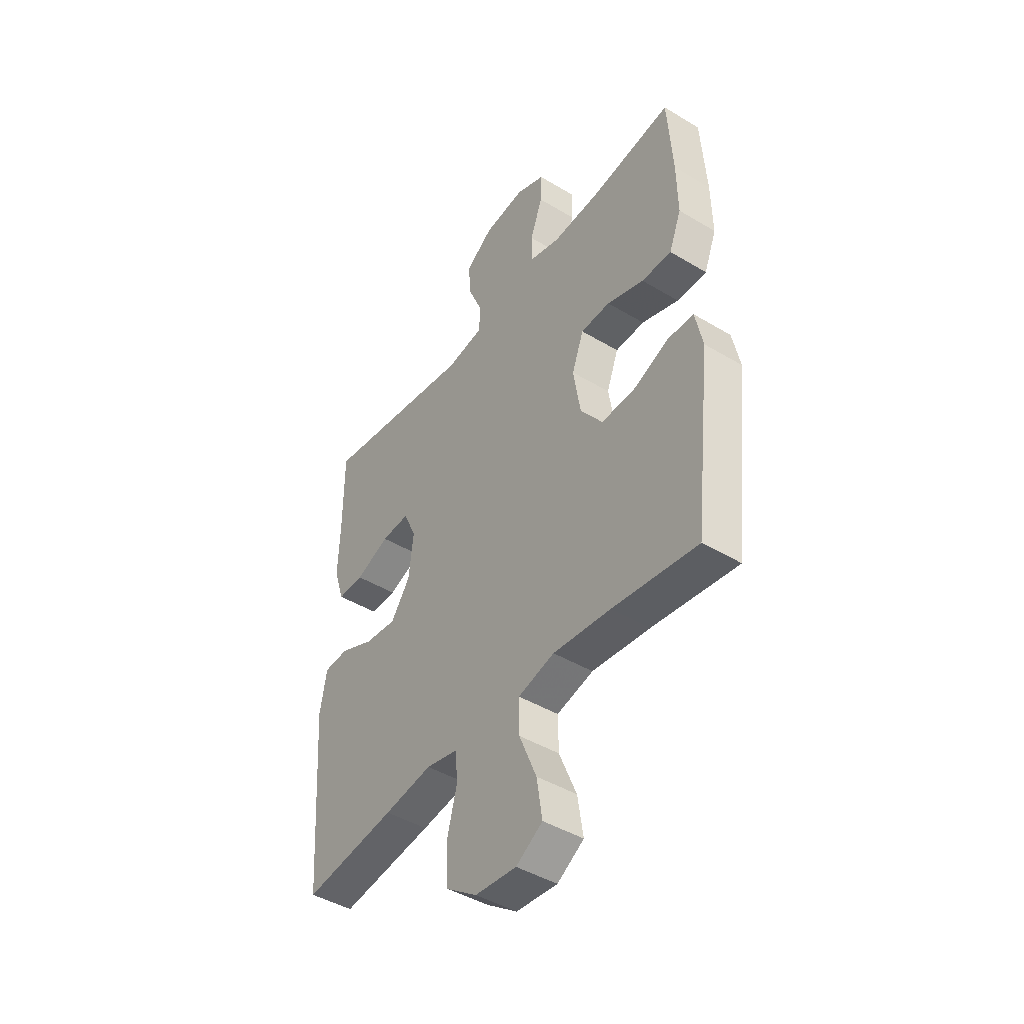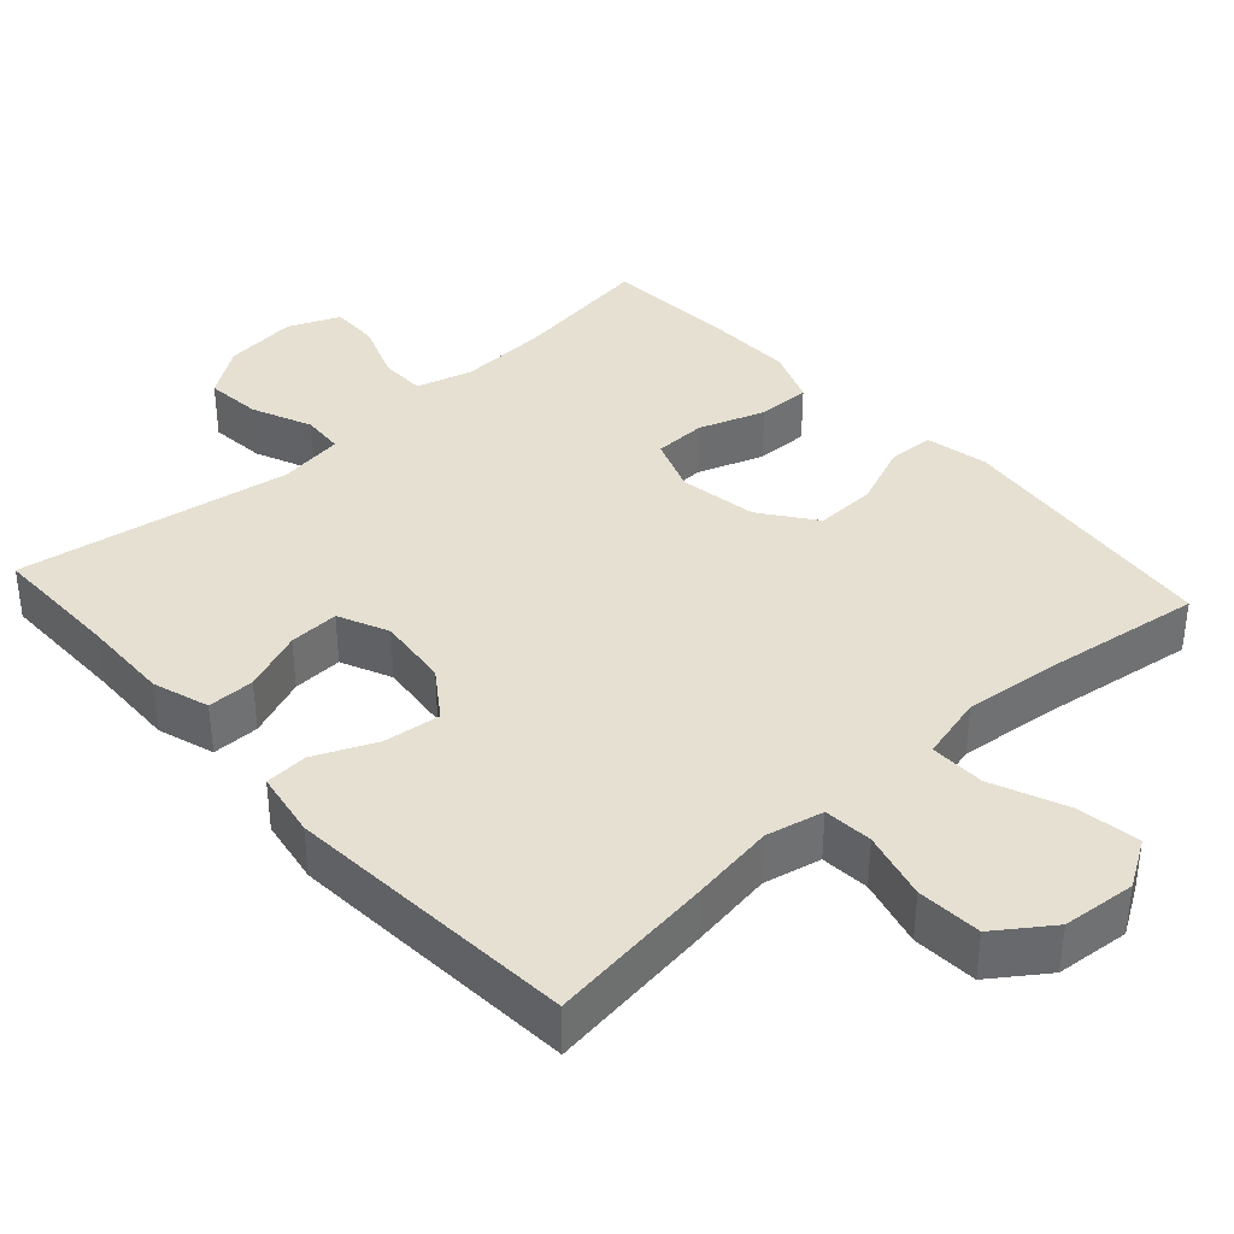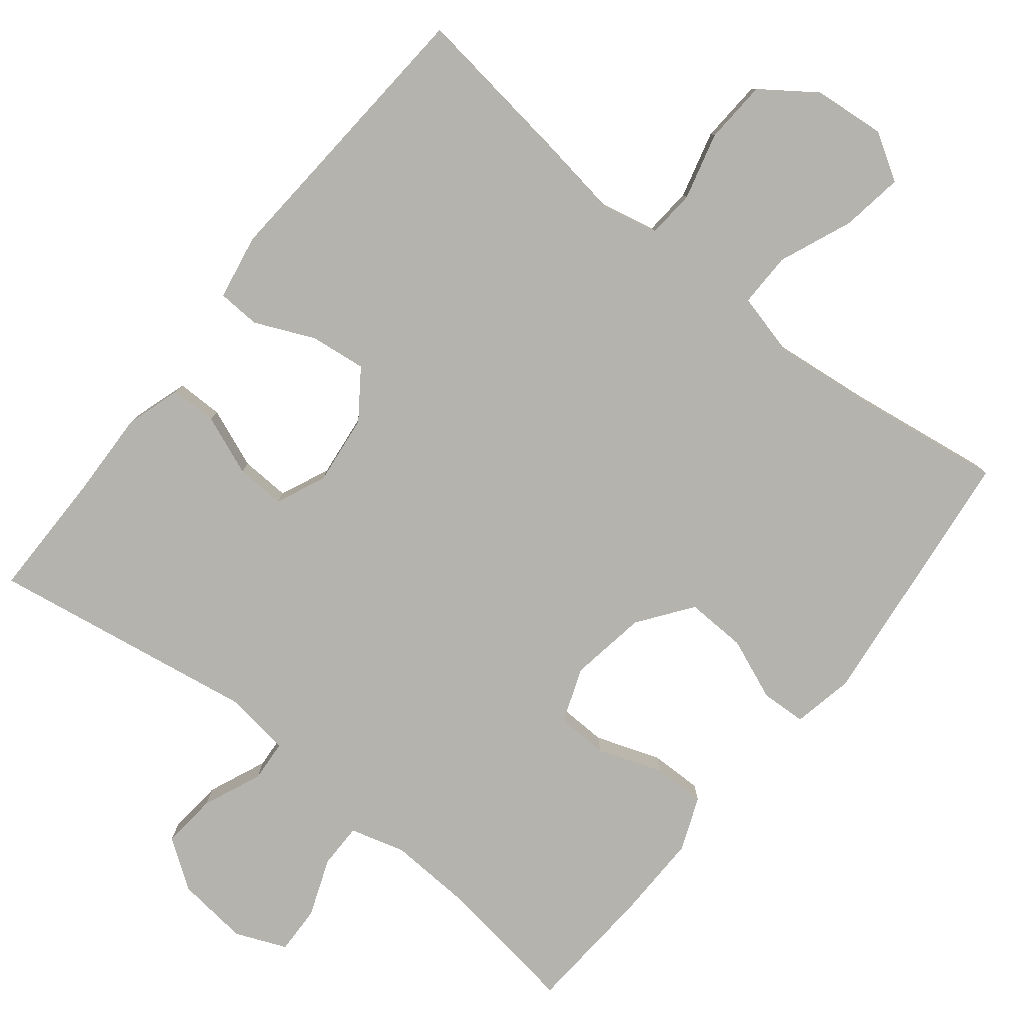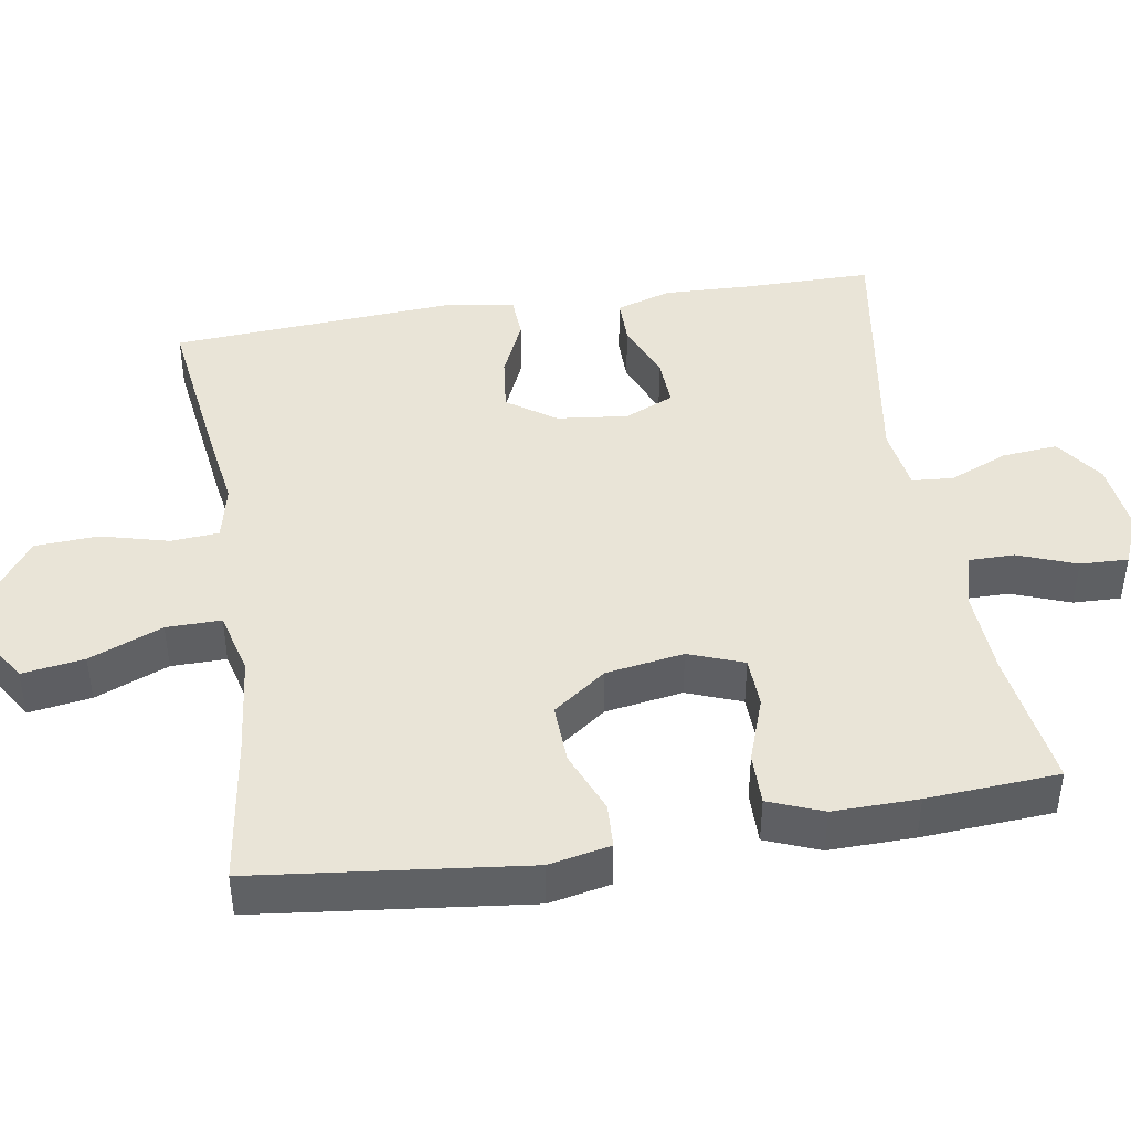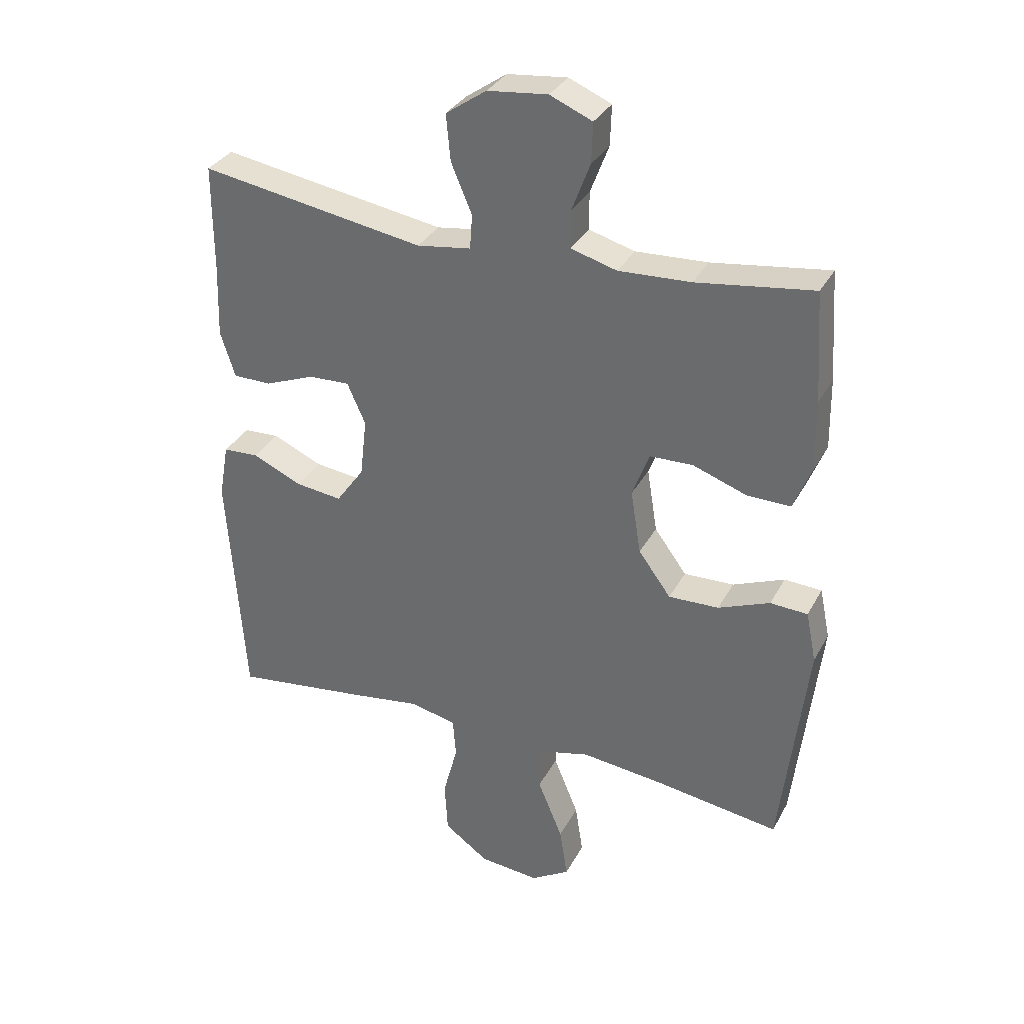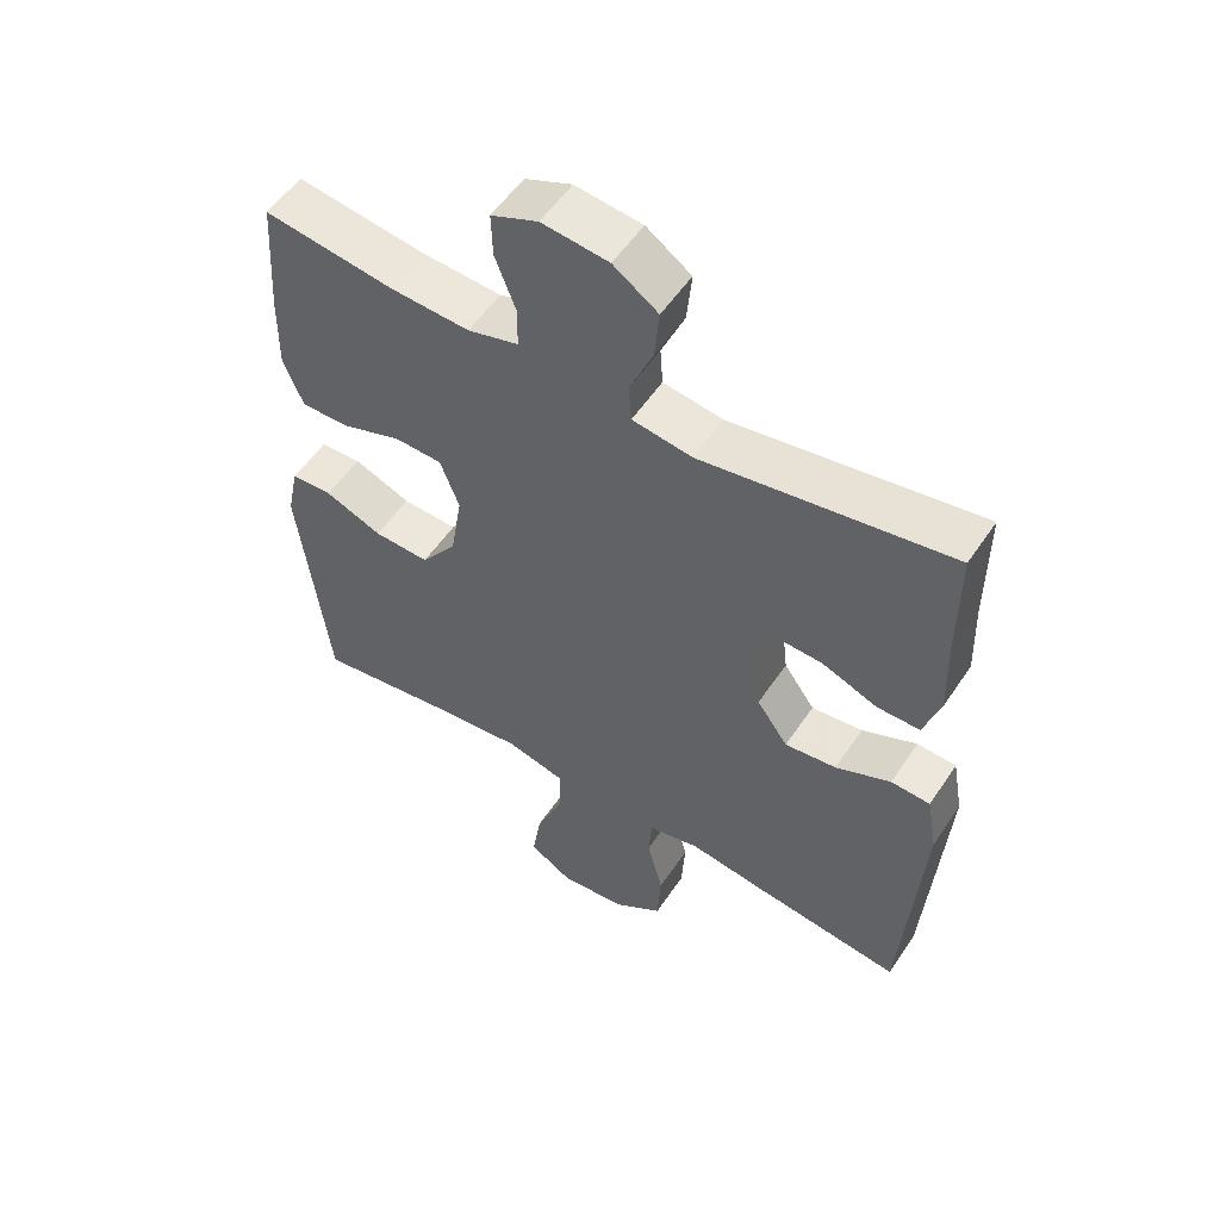
<metadata>
{"format":"obj","ext":"obj","renderer":"f3d","projection":"perspective","resolution":1024,"background":"white","views":[{"elev":-44.5,"azim":-125.0,"up":"+Z"},{"elev":37.6,"azim":137.7,"up":"+Y"},{"elev":-79.9,"azim":141.4,"up":"+Y"},{"elev":43.2,"azim":-99.2,"up":"+Y"},{"elev":33.1,"azim":-155.4,"up":"+Z"},{"elev":54.7,"azim":33.2,"up":"+Z"}]}
</metadata>
<code>
v 0.5 0.07 -0.5
v 0.28 0.07 -0.471
v 0.166 0.07 -0.454
v 0.09 0.07 -0.471
v 0.085 0.07 -0.536
v 0.109 0.07 -0.627
v 0.104 0.07 -0.713
v 0.031 0.07 -0.765
v -0.067 0.07 -0.774
v -0.13 0.07 -0.735
v -0.117 0.07 -0.651
v -0.076 0.07 -0.552
v -0.075 0.07 -0.478
v -0.162 0.07 -0.456
v -0.299 0.07 -0.471
v -0.5 0.07 -0.5
v -0.542 0.07 -0.136
v -0.525 0.07 -0.053
v -0.464 0.07 -0.05
v -0.38 0.07 -0.084
v -0.298 0.07 -0.087
v -0.245 0.07 -0.015
v -0.228 0.07 0.09
v -0.256 0.07 0.164
v -0.326 0.07 0.166
v -0.414 0.07 0.135
v -0.485 0.07 0.134
v -0.514 0.07 0.207
v -0.512 0.07 0.322
v -0.5 0.07 0.5
v -0.31 0.07 0.473
v -0.193 0.07 0.467
v -0.118 0.07 0.488
v -0.118 0.07 0.549
v -0.148 0.07 0.628
v -0.15 0.07 0.693
v -0.081 0.07 0.722
v 0.017 0.07 0.711
v 0.083 0.07 0.665
v 0.076 0.07 0.59
v 0.042 0.07 0.51
v 0.046 0.07 0.454
v 0.134 0.07 0.441
v 0.5 0.07 0.5
v 0.5 0.07 0.325
v 0.504 0.07 0.207
v 0.48 0.07 0.132
v 0.417 0.07 0.132
v 0.336 0.07 0.164
v 0.269 0.07 0.167
v 0.239 0.07 0.1
v 0.25 0.07 0.004
v 0.296 0.07 -0.061
v 0.372 0.07 -0.052
v 0.453 0.07 -0.016
v 0.511 0.07 -0.019
v 0.527 0.07 -0.108
v 0.5 0 -0.5
v 0.28 0 -0.471
v 0.166 0 -0.454
v 0.09 0 -0.471
v 0.085 0 -0.536
v 0.109 0 -0.627
v 0.104 0 -0.713
v 0.031 0 -0.765
v -0.067 0 -0.774
v -0.13 0 -0.735
v -0.117 0 -0.651
v -0.076 0 -0.552
v -0.075 0 -0.478
v -0.162 0 -0.456
v -0.299 0 -0.471
v -0.5 0 -0.5
v -0.542 0 -0.136
v -0.525 0 -0.053
v -0.464 0 -0.05
v -0.38 0 -0.084
v -0.298 0 -0.087
v -0.245 0 -0.015
v -0.228 0 0.09
v -0.256 0 0.164
v -0.326 0 0.166
v -0.414 0 0.135
v -0.485 0 0.134
v -0.514 0 0.207
v -0.512 0 0.322
v -0.5 0 0.5
v -0.31 0 0.473
v -0.193 0 0.467
v -0.118 0 0.488
v -0.118 0 0.549
v -0.148 0 0.628
v -0.15 0 0.693
v -0.081 0 0.722
v 0.017 0 0.711
v 0.083 0 0.665
v 0.076 0 0.59
v 0.042 0 0.51
v 0.046 0 0.454
v 0.134 0 0.441
v 0.5 0 0.5
v 0.5 0 0.325
v 0.504 0 0.207
v 0.48 0 0.132
v 0.417 0 0.132
v 0.336 0 0.164
v 0.269 0 0.167
v 0.239 0 0.1
v 0.25 0 0.004
v 0.296 0 -0.061
v 0.372 0 -0.052
v 0.453 0 -0.016
v 0.511 0 -0.019
v 0.527 0 -0.108
f 1 2 3
f 57 1 3
f 56 57 3
f 55 56 3
f 54 55 3
f 53 54 3 4
f 52 53 4
f 51 52 4
f 47 48 49
f 46 47 49
f 45 46 49
f 45 49 50
f 44 45 50
f 43 44 50
f 42 43 50 51
f 39 40 41
f 38 39 41
f 37 38 41
f 36 37 41
f 35 36 41
f 34 35 41
f 33 34 41 42
f 42 51 4
f 33 42 4
f 32 33 4
f 29 30 31
f 28 29 31
f 27 28 31
f 26 27 31
f 25 26 31
f 24 25 31 32
f 18 19 20
f 17 18 20
f 16 17 20
f 15 16 20
f 14 15 20 21
f 13 14 21 22
f 10 11 12
f 9 10 12
f 8 9 12
f 7 8 12
f 6 7 12
f 5 6 12
f 5 12 13
f 32 4 5
f 24 32 5
f 23 24 5
f 5 13 22 23
f 60 59 58
f 60 58 114
f 60 114 113
f 60 113 112
f 60 112 111
f 61 60 111 110
f 61 110 109
f 61 109 108
f 106 105 104
f 106 104 103
f 106 103 102
f 107 106 102
f 107 102 101
f 107 101 100
f 108 107 100 99
f 98 97 96
f 98 96 95
f 98 95 94
f 98 94 93
f 98 93 92
f 98 92 91
f 99 98 91 90
f 61 108 99
f 61 99 90
f 61 90 89
f 88 87 86
f 88 86 85
f 88 85 84
f 88 84 83
f 88 83 82
f 89 88 82 81
f 77 76 75
f 77 75 74
f 77 74 73
f 77 73 72
f 78 77 72 71
f 79 78 71 70
f 69 68 67
f 69 67 66
f 69 66 65
f 69 65 64
f 69 64 63
f 69 63 62
f 70 69 62
f 62 61 89
f 62 89 81
f 62 81 80
f 80 79 70 62
f 1 58 59 2
f 2 59 60 3
f 3 60 61 4
f 4 61 62 5
f 5 62 63 6
f 6 63 64 7
f 7 64 65 8
f 8 65 66 9
f 9 66 67 10
f 10 67 68 11
f 11 68 69 12
f 12 69 70 13
f 13 70 71 14
f 14 71 72 15
f 15 72 73 16
f 16 73 74 17
f 17 74 75 18
f 18 75 76 19
f 19 76 77 20
f 20 77 78 21
f 21 78 79 22
f 22 79 80 23
f 23 80 81 24
f 24 81 82 25
f 25 82 83 26
f 26 83 84 27
f 27 84 85 28
f 28 85 86 29
f 29 86 87 30
f 30 87 88 31
f 31 88 89 32
f 32 89 90 33
f 33 90 91 34
f 34 91 92 35
f 35 92 93 36
f 36 93 94 37
f 37 94 95 38
f 38 95 96 39
f 39 96 97 40
f 40 97 98 41
f 41 98 99 42
f 42 99 100 43
f 43 100 101 44
f 44 101 102 45
f 45 102 103 46
f 46 103 104 47
f 47 104 105 48
f 48 105 106 49
f 49 106 107 50
f 50 107 108 51
f 51 108 109 52
f 52 109 110 53
f 53 110 111 54
f 54 111 112 55
f 55 112 113 56
f 56 113 114 57
f 57 114 58 1

</code>
